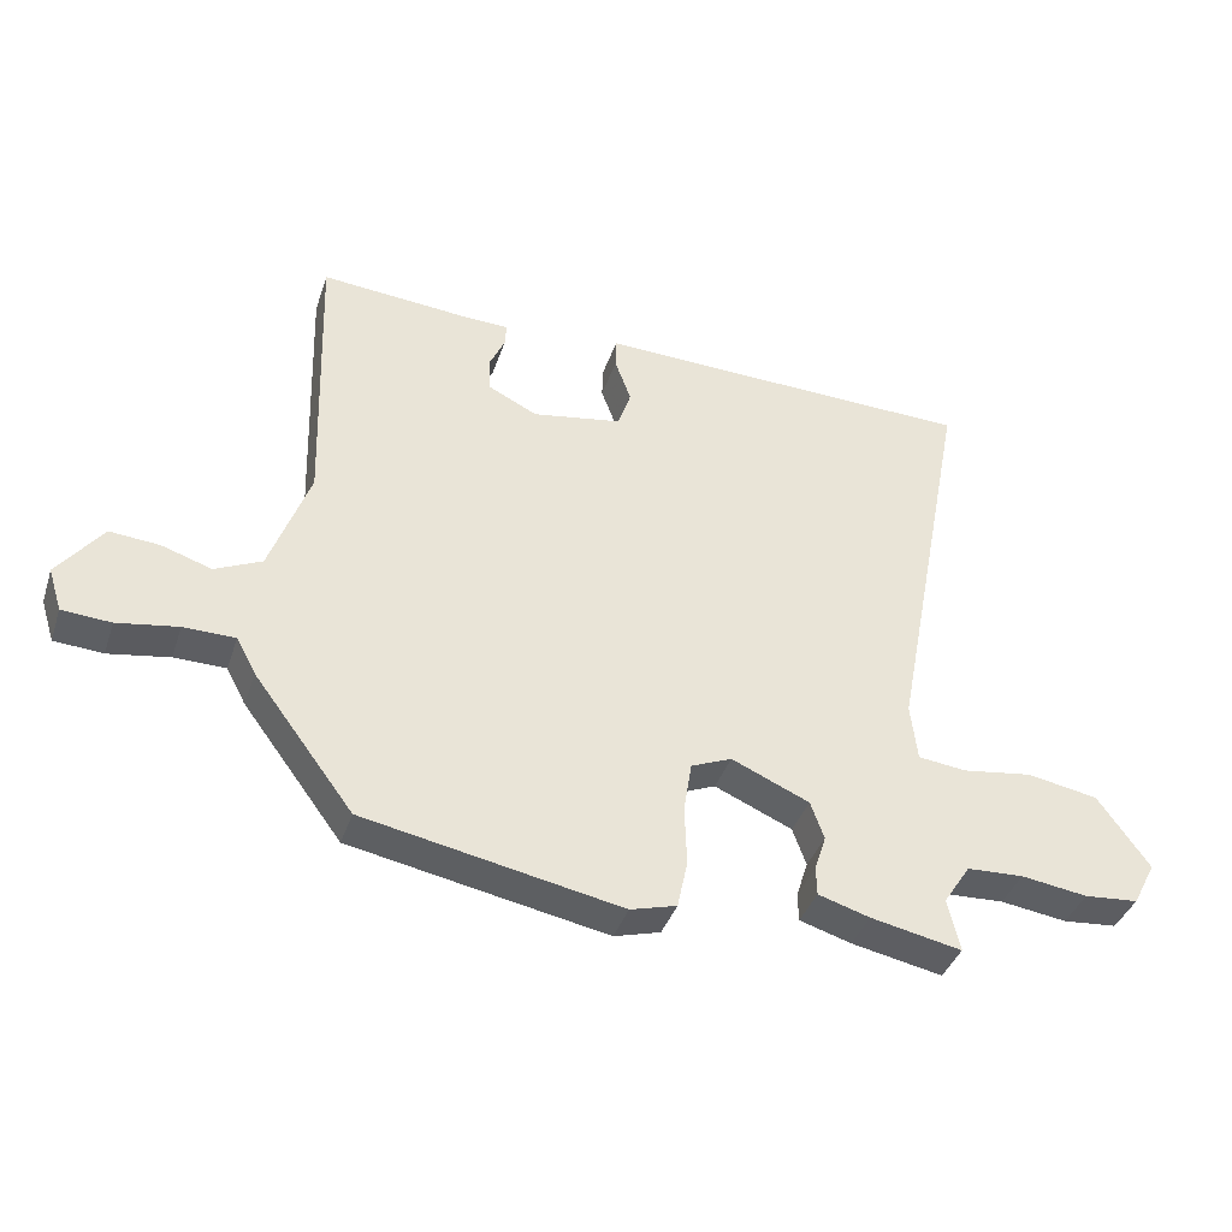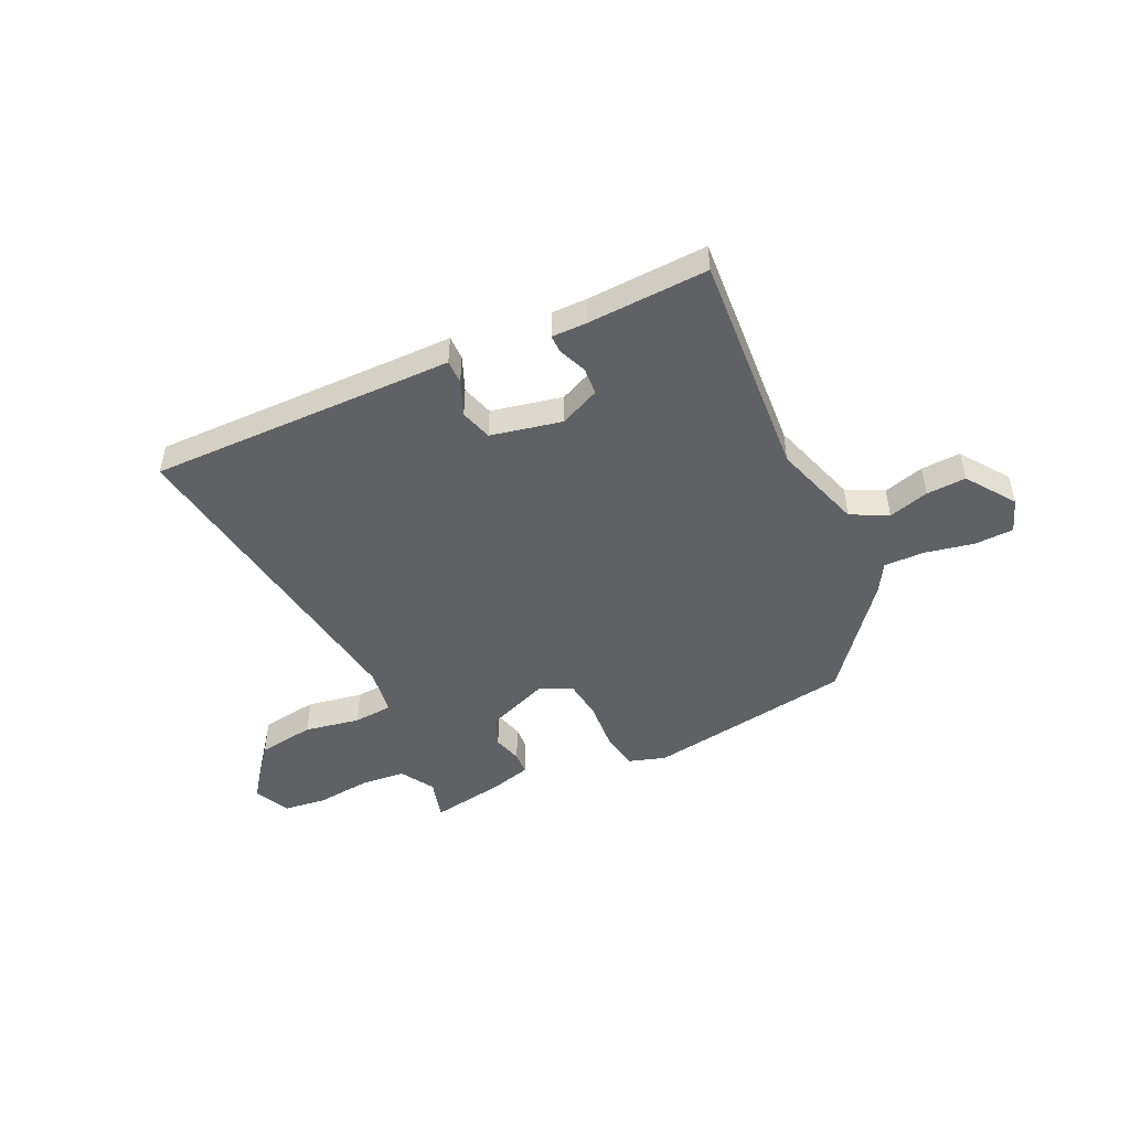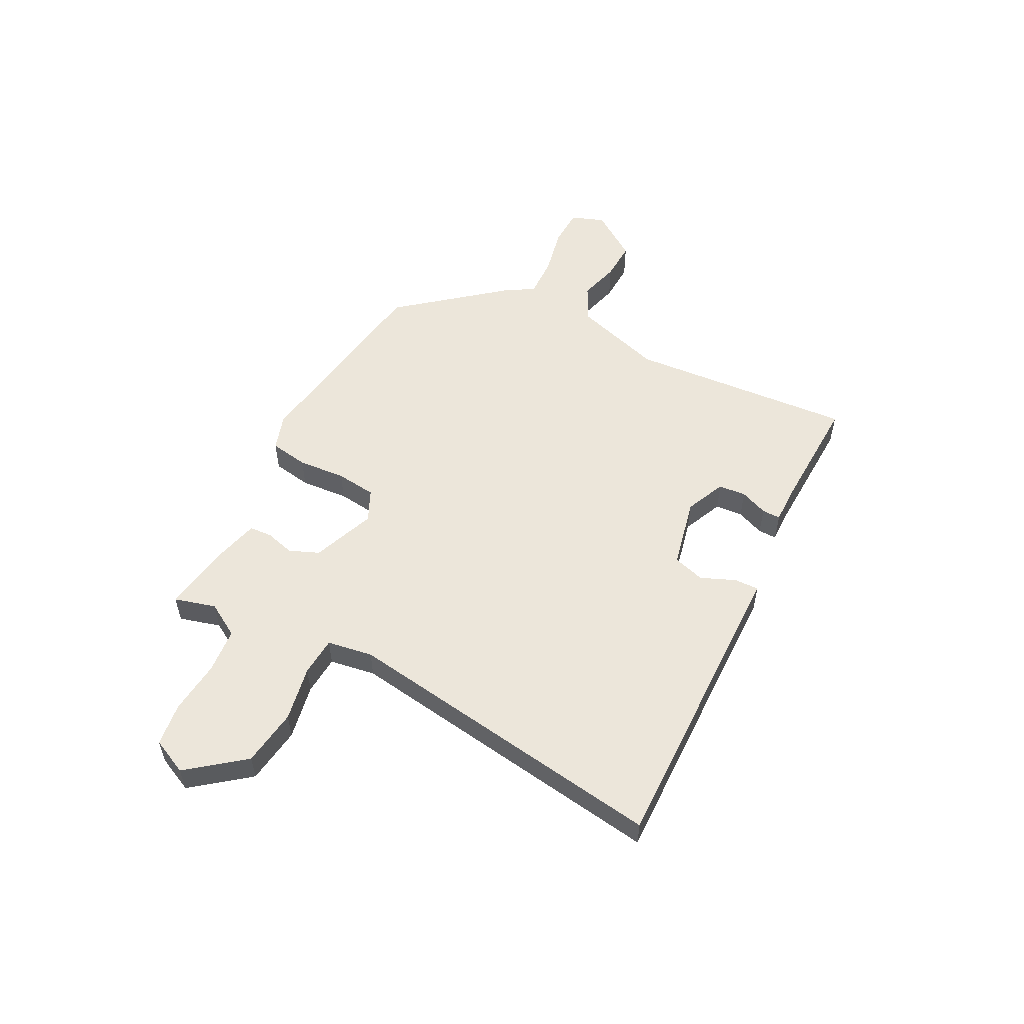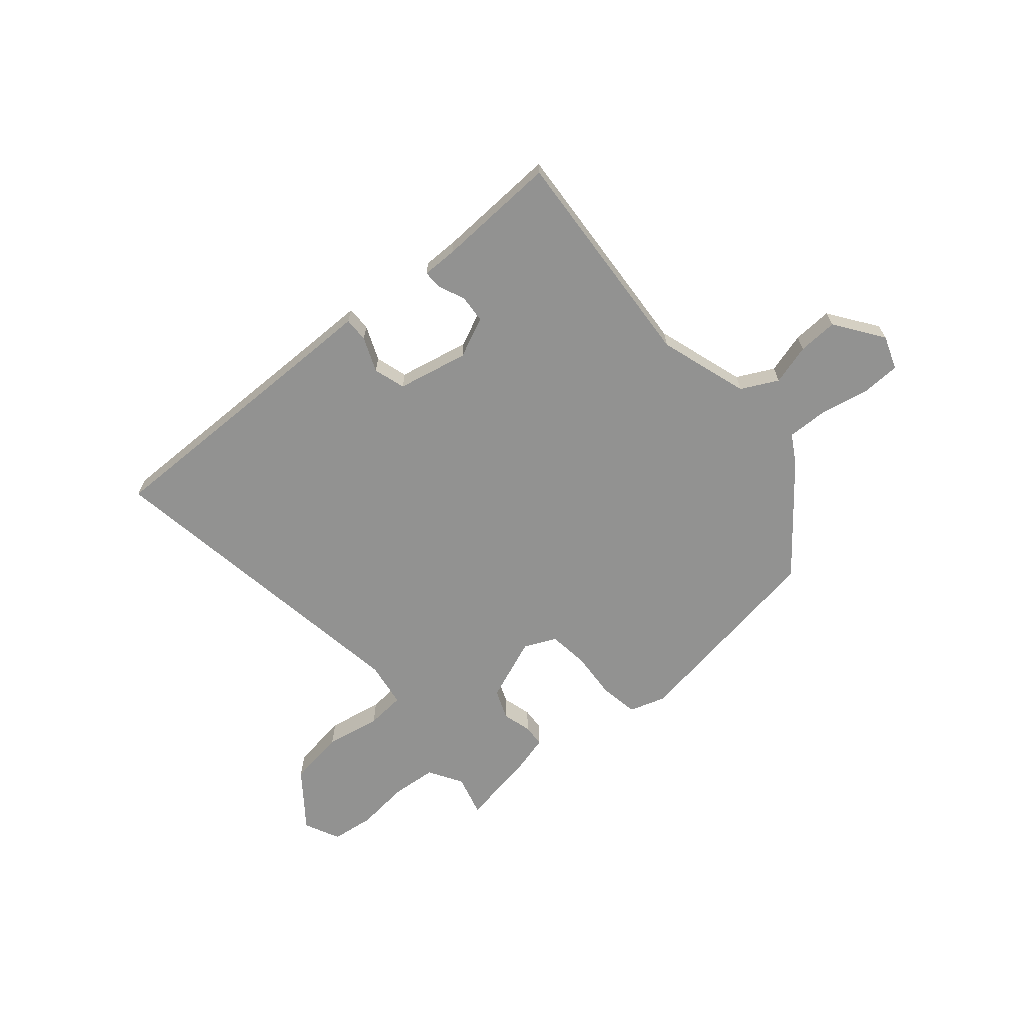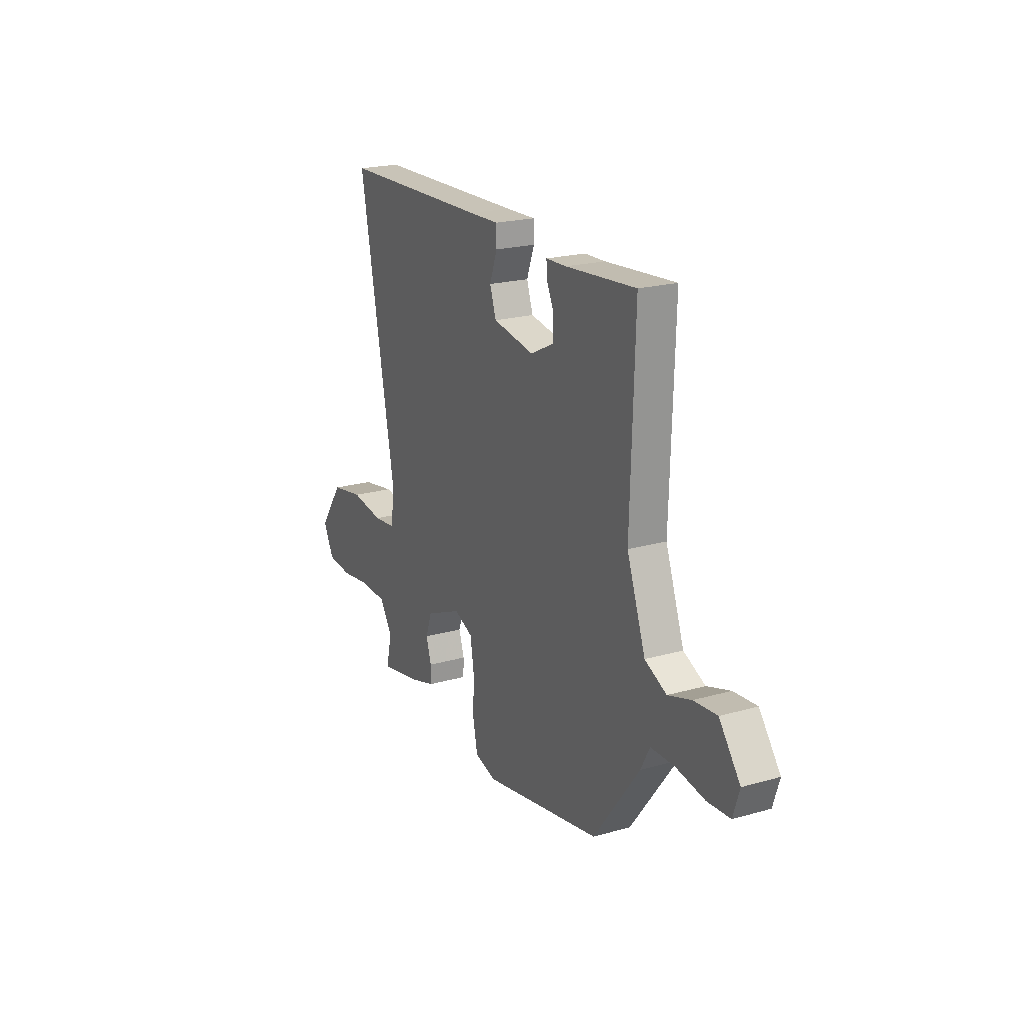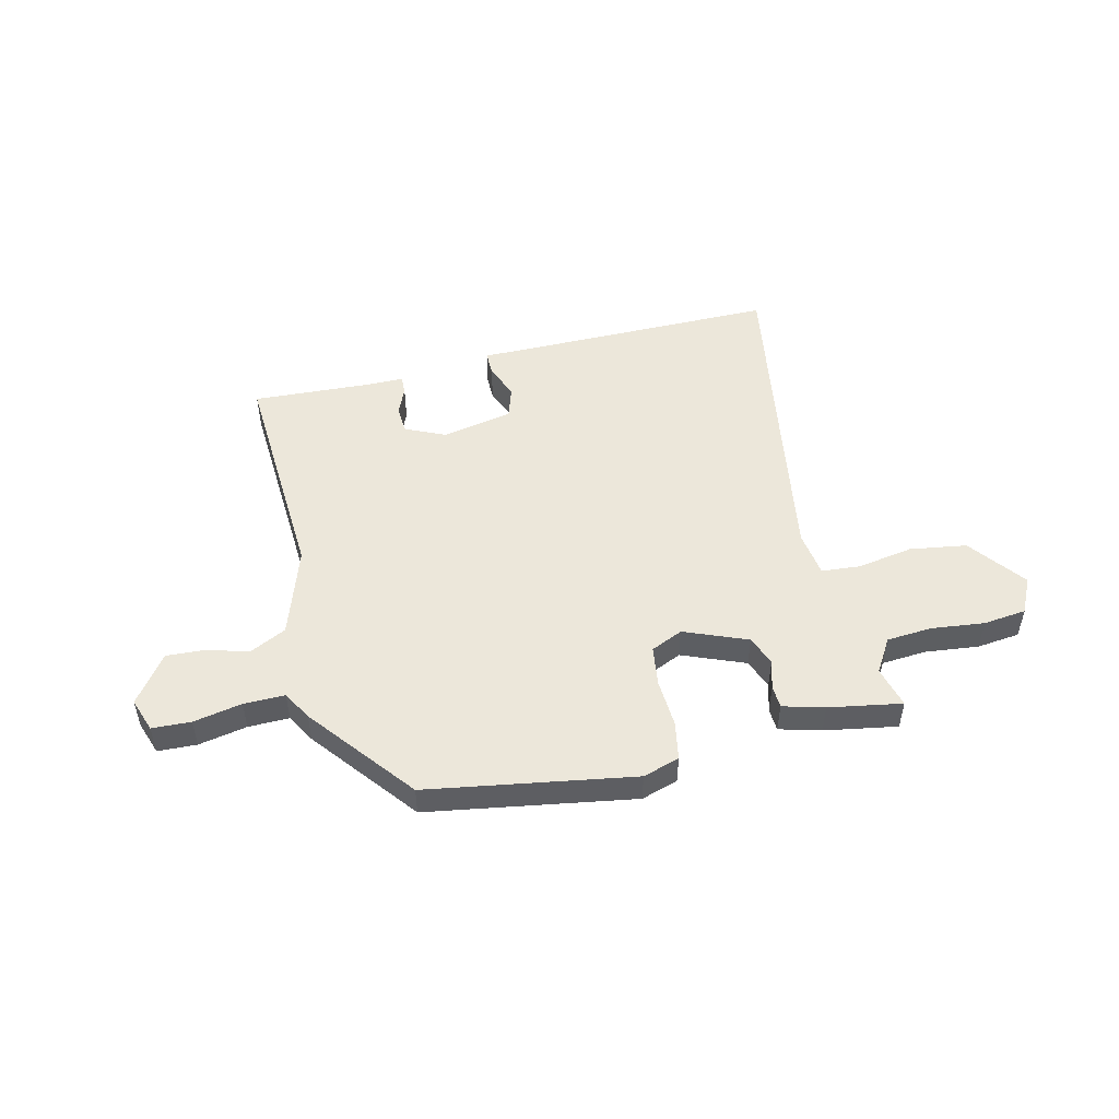
<metadata>
{"format":"obj","ext":"obj","renderer":"f3d","projection":"perspective","resolution":1024,"background":"white","views":[{"elev":-38.9,"azim":162.2,"up":"+Z"},{"elev":-48.3,"azim":23.1,"up":"+Y"},{"elev":54.3,"azim":-65.2,"up":"+Y"},{"elev":-66.2,"azim":38.3,"up":"+Y"},{"elev":21.1,"azim":63.1,"up":"+Z"},{"elev":50.5,"azim":165.0,"up":"+Y"}]}
</metadata>
<code>
v -0.5 0.07 -0.499
v -0.482 0.07 -0.422
v -0.522 0.07 -0.361
v -0.606 0.07 -0.357
v -0.704 0.07 -0.371
v -0.784 0.07 -0.364
v -0.818 0.07 -0.299
v -0.742 0.07 -0.193
v -0.637 0.07 -0.174
v -0.534 0.07 -0.189
v -0.462 0.07 -0.181
v -0.452 0.07 -0.096
v -0.567 0.07 0.506
v -0.095 0.07 0.518
v -0.001 0.07 0.521
v 0 0.07 0.476
v -0.024 0.07 0.411
v -0.004 0.07 0.353
v 0.128 0.07 0.33
v 0.201 0.07 0.366
v 0.203 0.07 0.417
v 0.18 0.07 0.467
v 0.178 0.07 0.501
v 0.243 0.07 0.503
v 0.466 0.07 0.521
v 0.453 0.07 0.102
v 0.512 0.07 -0.061
v 0.581 0.07 -0.093
v 0.655 0.07 -0.069
v 0.728 0.07 -0.063
v 0.794 0.07 -0.149
v 0.774 0.07 -0.212
v 0.702 0.07 -0.217
v 0.612 0.07 -0.202
v 0.536 0.07 -0.203
v 0.507 0.07 -0.257
v 0.36 0.07 -0.453
v -0.019 0.07 -0.526
v -0.087 0.07 -0.507
v -0.102 0.07 -0.436
v -0.099 0.07 -0.347
v -0.111 0.07 -0.273
v -0.171 0.07 -0.248
v -0.286 0.07 -0.298
v -0.306 0.07 -0.354
v -0.289 0.07 -0.407
v -0.29 0.07 -0.449
v -0.366 0.07 -0.472
v -0.5 0 -0.499
v -0.482 0 -0.422
v -0.522 0 -0.361
v -0.606 0 -0.357
v -0.704 0 -0.371
v -0.784 0 -0.364
v -0.818 0 -0.299
v -0.742 0 -0.193
v -0.637 0 -0.174
v -0.534 0 -0.189
v -0.462 0 -0.181
v -0.452 0 -0.096
v -0.567 0 0.506
v -0.095 0 0.518
v -0.001 0 0.521
v 0 0 0.476
v -0.024 0 0.411
v -0.004 0 0.353
v 0.128 0 0.33
v 0.201 0 0.366
v 0.203 0 0.417
v 0.18 0 0.467
v 0.178 0 0.501
v 0.243 0 0.503
v 0.466 0 0.521
v 0.453 0 0.102
v 0.512 0 -0.061
v 0.581 0 -0.093
v 0.655 0 -0.069
v 0.728 0 -0.063
v 0.794 0 -0.149
v 0.774 0 -0.212
v 0.702 0 -0.217
v 0.612 0 -0.202
v 0.536 0 -0.203
v 0.507 0 -0.257
v 0.36 0 -0.453
v -0.019 0 -0.526
v -0.087 0 -0.507
v -0.102 0 -0.436
v -0.099 0 -0.347
v -0.111 0 -0.273
v -0.171 0 -0.248
v -0.286 0 -0.298
v -0.306 0 -0.354
v -0.289 0 -0.407
v -0.29 0 -0.449
v -0.366 0 -0.472
f 48 1 2
f 47 48 2
f 46 47 2
f 45 46 2
f 44 45 2 3
f 43 44 3 4
f 39 40 41
f 38 39 41
f 37 38 41
f 36 37 41
f 35 36 41
f 35 41 42
f 32 33 34
f 31 32 34
f 30 31 34
f 29 30 34
f 28 29 34
f 27 28 34 35
f 35 42 43
f 27 35 43
f 26 27 43
f 21 22 23 24
f 24 25 26
f 21 24 26
f 20 21 26
f 14 15 16 17
f 14 17 18
f 13 14 18
f 12 13 18
f 11 12 18 19
f 8 9 10
f 7 8 10
f 6 7 10
f 5 6 10
f 4 5 10
f 43 4 10
f 43 10 11
f 20 26 43
f 19 20 43
f 11 19 43
f 50 49 96
f 50 96 95
f 50 95 94
f 50 94 93
f 51 50 93 92
f 52 51 92 91
f 89 88 87
f 89 87 86
f 89 86 85
f 89 85 84
f 89 84 83
f 90 89 83
f 82 81 80
f 82 80 79
f 82 79 78
f 82 78 77
f 82 77 76
f 83 82 76 75
f 91 90 83
f 91 83 75
f 91 75 74
f 72 71 70 69
f 74 73 72
f 74 72 69
f 74 69 68
f 65 64 63 62
f 66 65 62
f 66 62 61
f 66 61 60
f 67 66 60 59
f 58 57 56
f 58 56 55
f 58 55 54
f 58 54 53
f 58 53 52
f 58 52 91
f 59 58 91
f 91 74 68
f 91 68 67
f 91 67 59
f 1 49 50 2
f 2 50 51 3
f 3 51 52 4
f 4 52 53 5
f 5 53 54 6
f 6 54 55 7
f 7 55 56 8
f 8 56 57 9
f 9 57 58 10
f 10 58 59 11
f 11 59 60 12
f 12 60 61 13
f 13 61 62 14
f 14 62 63 15
f 15 63 64 16
f 16 64 65 17
f 17 65 66 18
f 18 66 67 19
f 19 67 68 20
f 20 68 69 21
f 21 69 70 22
f 22 70 71 23
f 23 71 72 24
f 24 72 73 25
f 25 73 74 26
f 26 74 75 27
f 27 75 76 28
f 28 76 77 29
f 29 77 78 30
f 30 78 79 31
f 31 79 80 32
f 32 80 81 33
f 33 81 82 34
f 34 82 83 35
f 35 83 84 36
f 36 84 85 37
f 37 85 86 38
f 38 86 87 39
f 39 87 88 40
f 40 88 89 41
f 41 89 90 42
f 42 90 91 43
f 43 91 92 44
f 44 92 93 45
f 45 93 94 46
f 46 94 95 47
f 47 95 96 48
f 48 96 49 1

</code>
